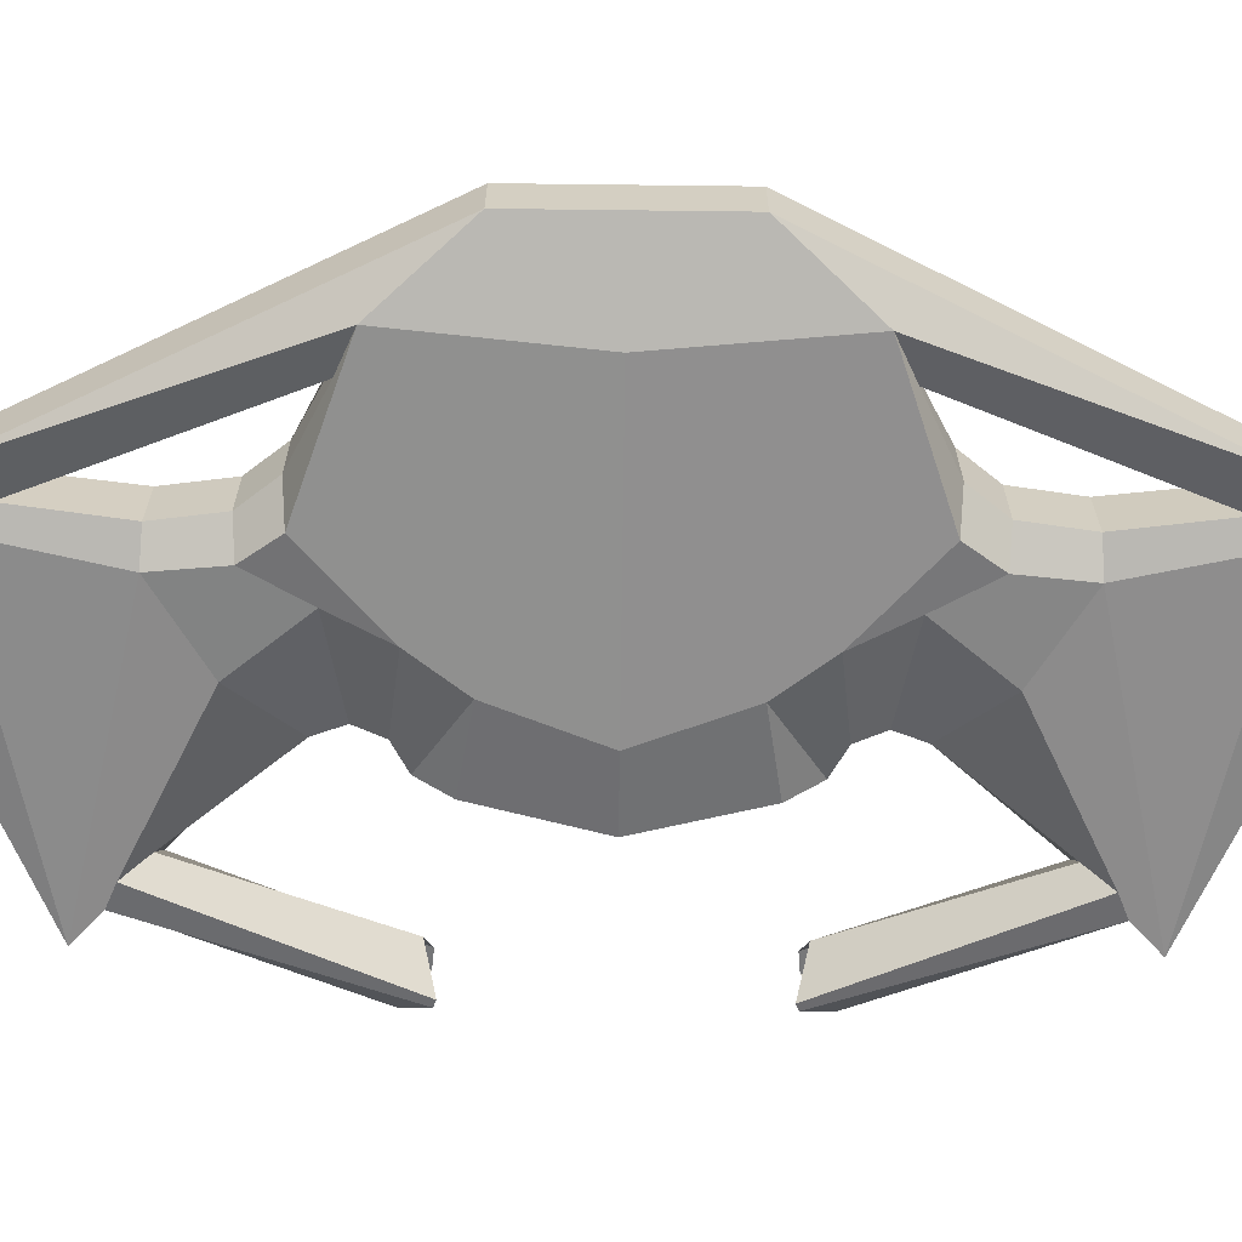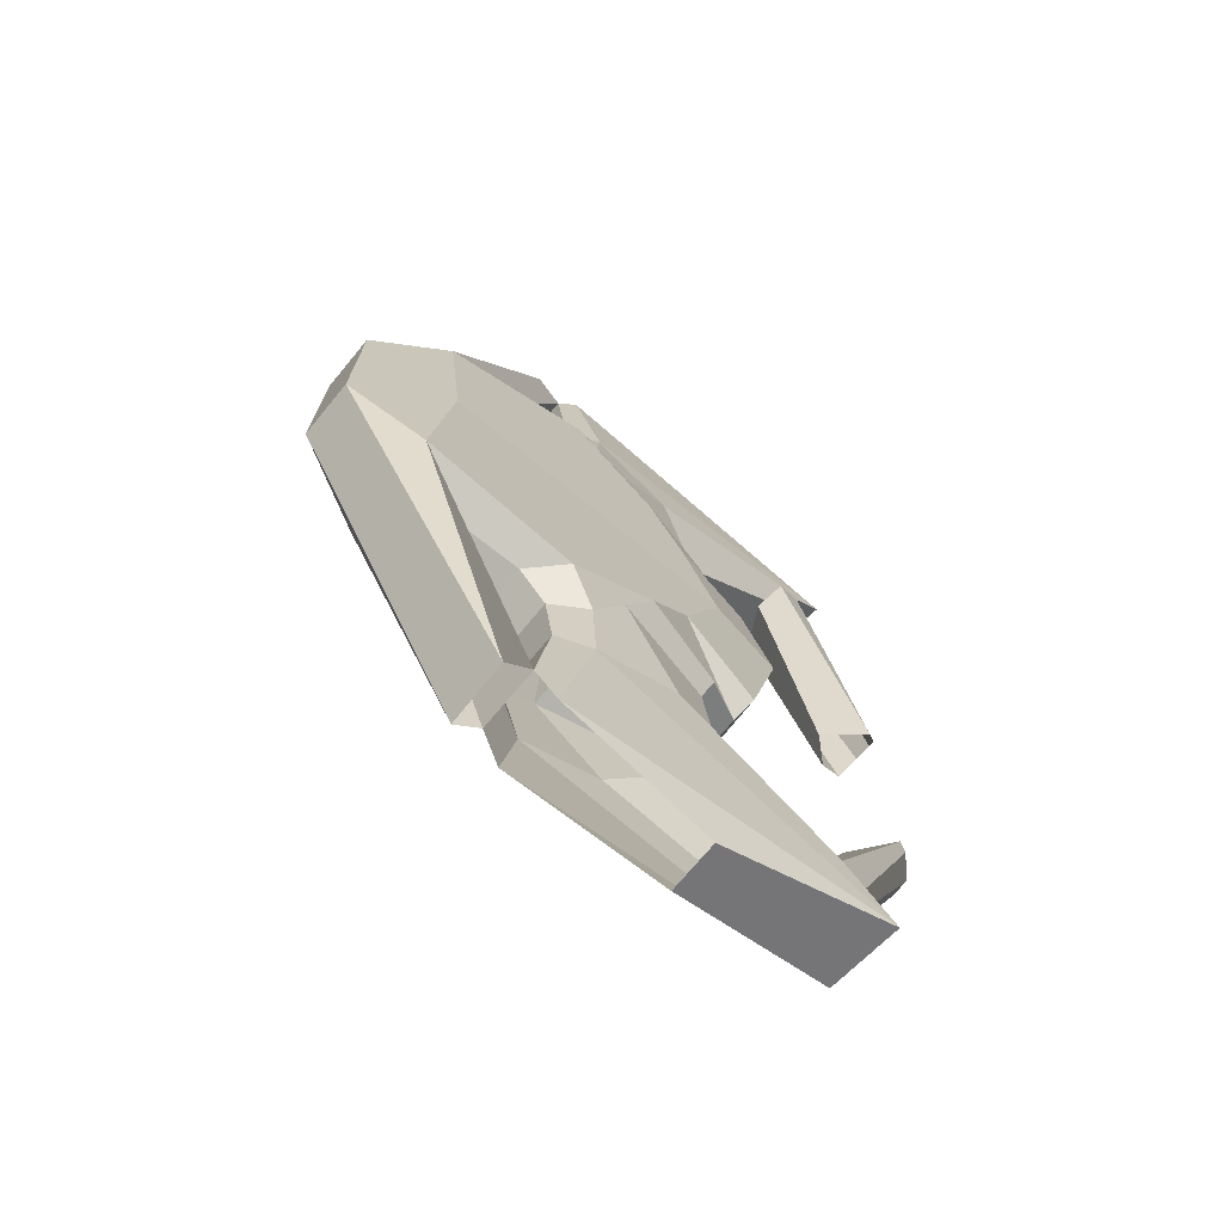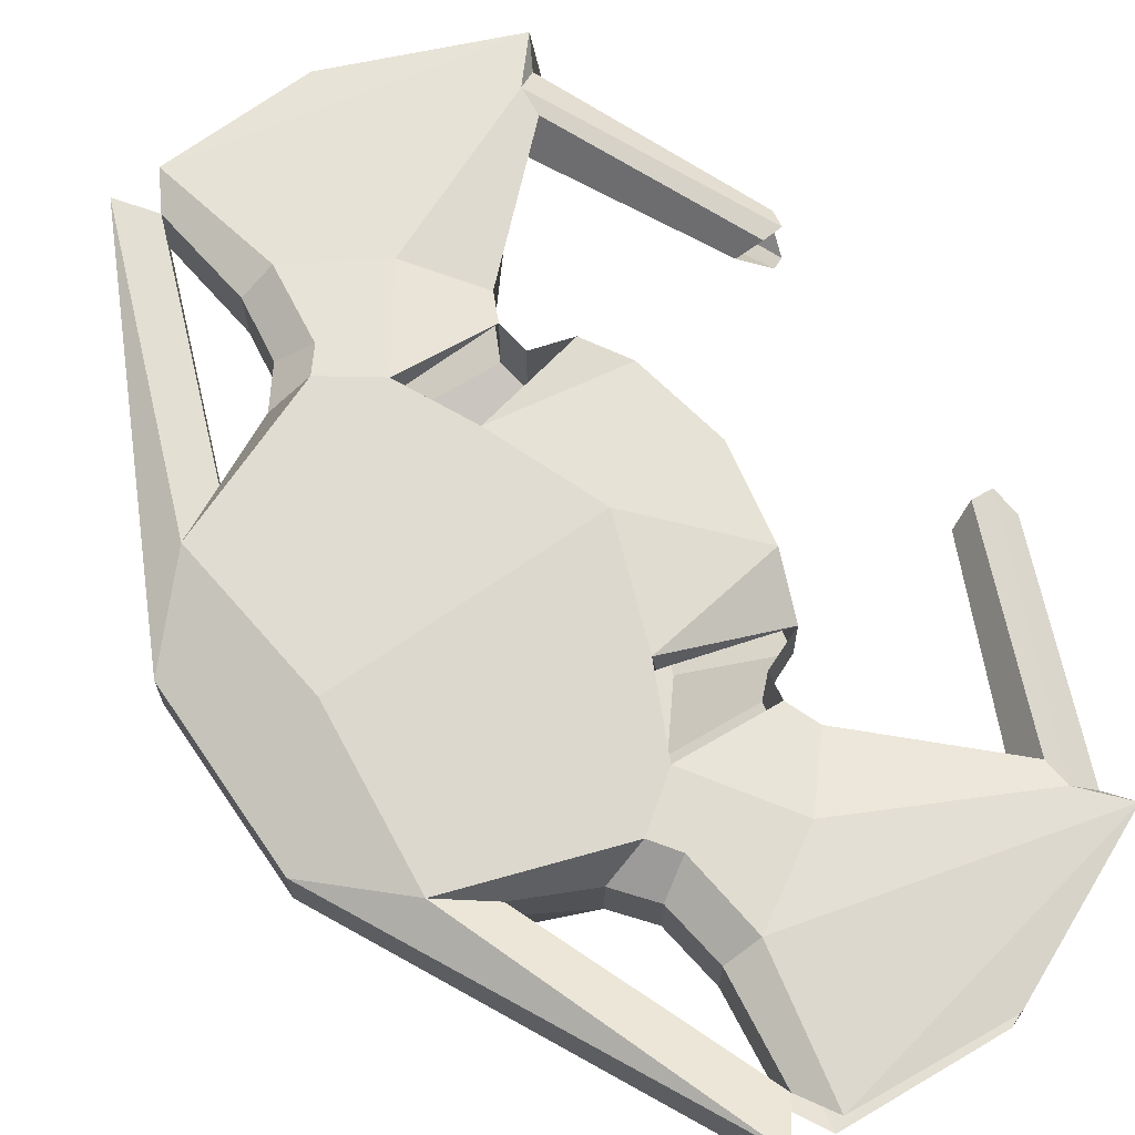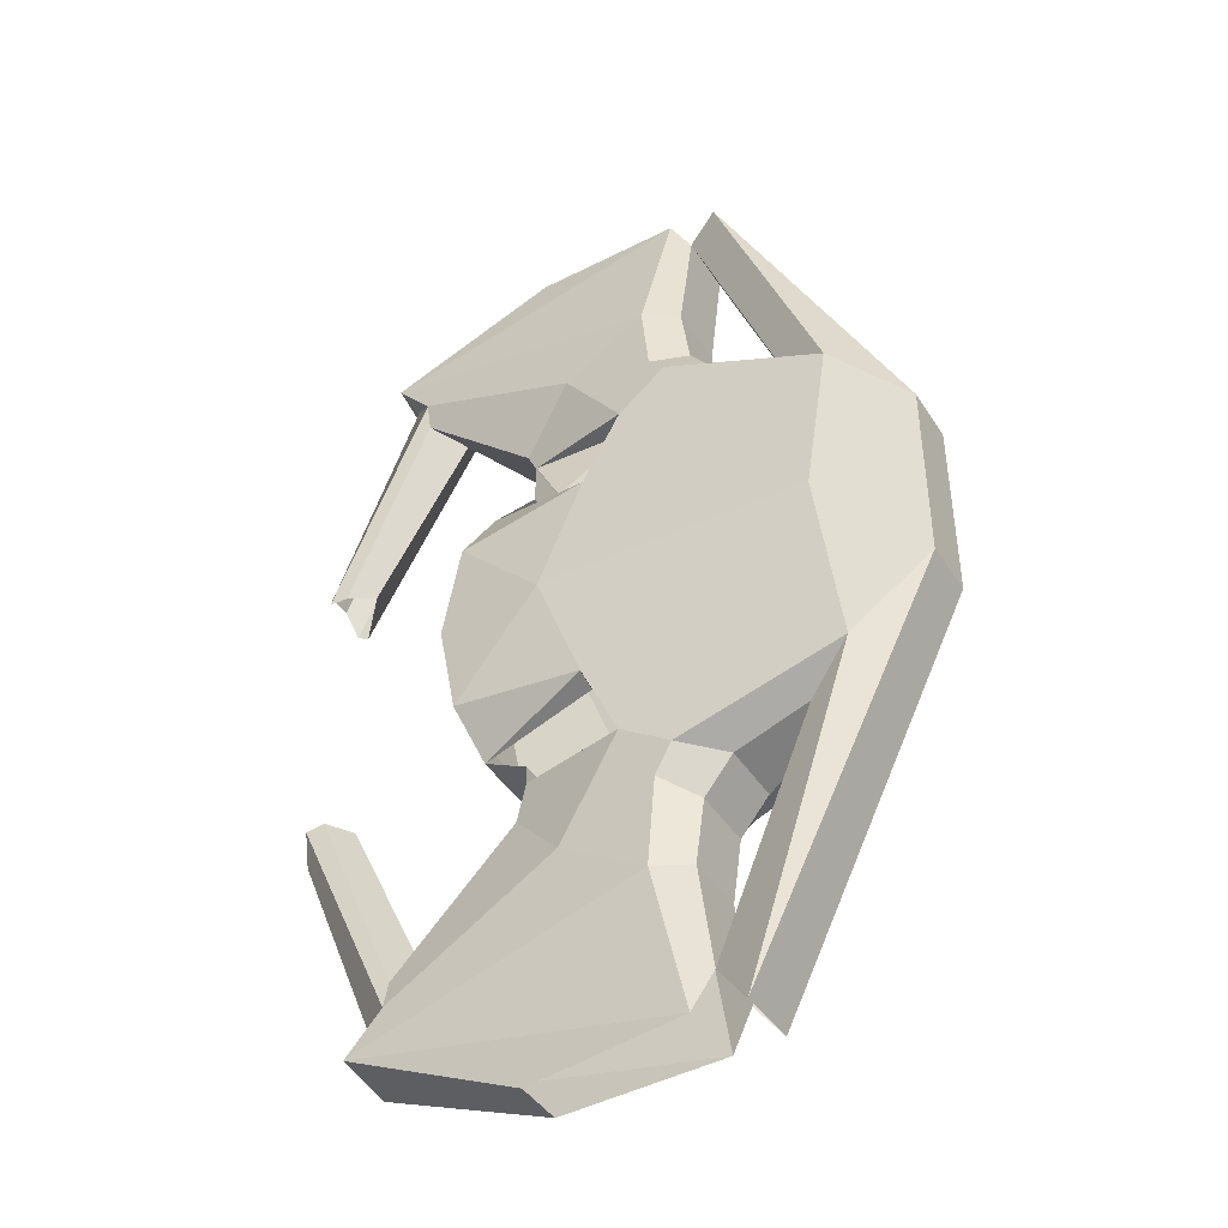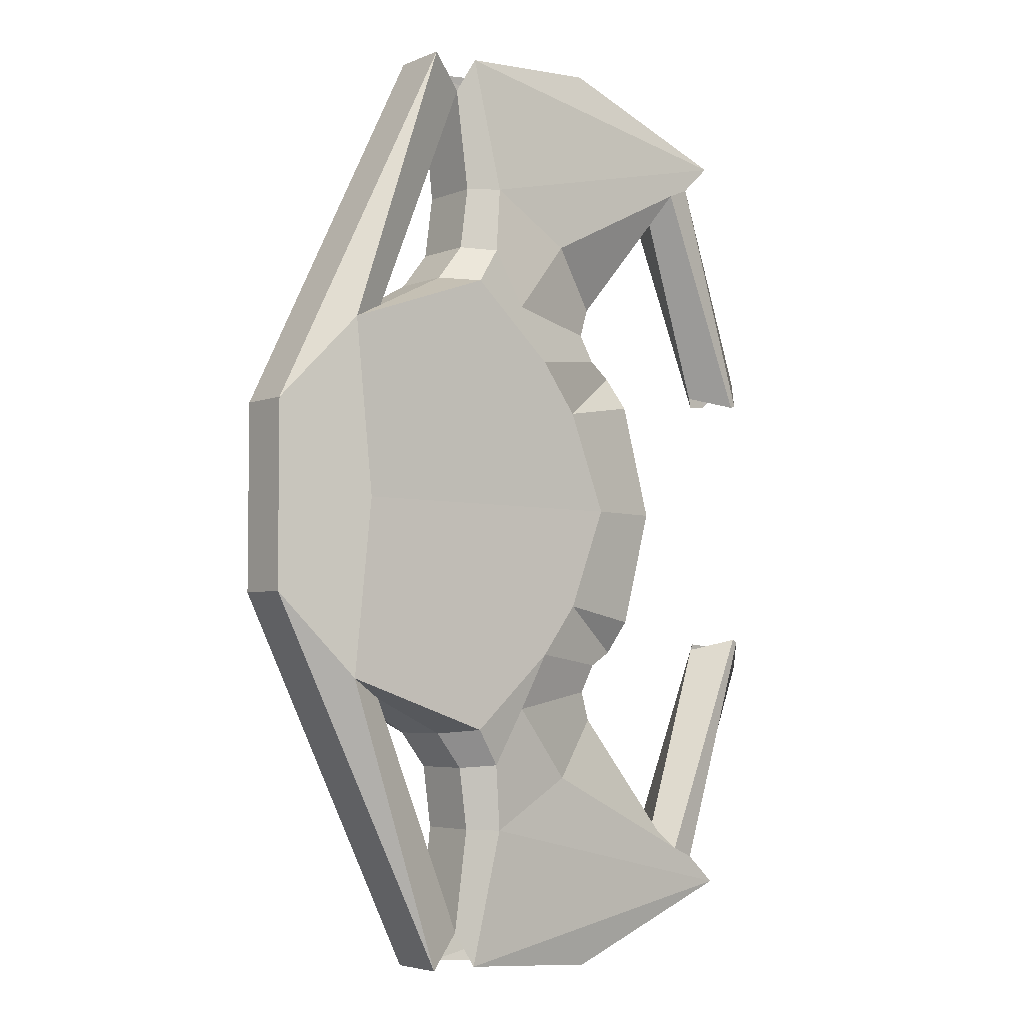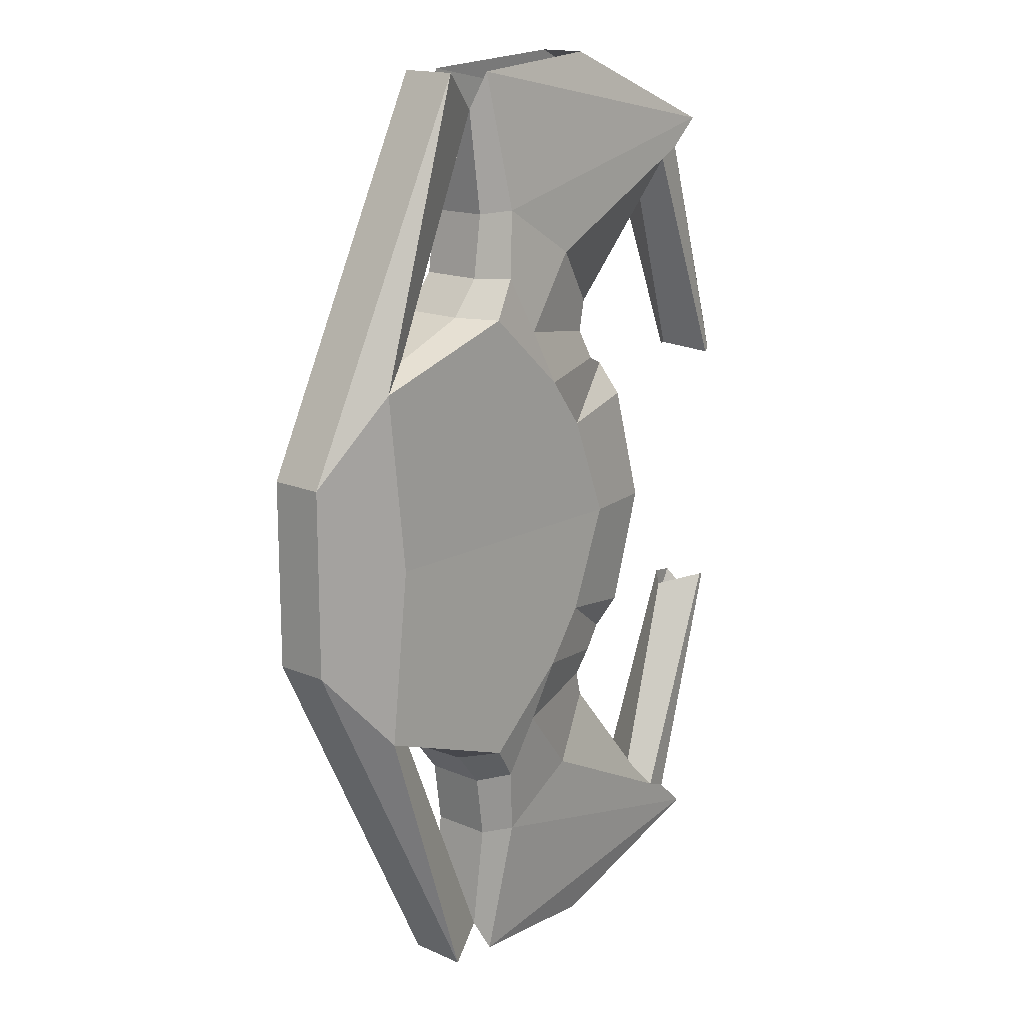
<metadata>
{"format":"obj","ext":"obj","renderer":"f3d","projection":"perspective","resolution":1024,"background":"white","views":[{"elev":-64.6,"azim":-90.7,"up":"+Y"},{"elev":-72.5,"azim":-39.7,"up":"+Z"},{"elev":68.0,"azim":-34.4,"up":"+Y"},{"elev":-43.2,"azim":-149.5,"up":"+Z"},{"elev":-4.6,"azim":-38.8,"up":"+Z"},{"elev":16.0,"azim":-48.5,"up":"+Z"}]}
</metadata>
<code>
o BackBody_Cube.001
v -3.674 -1.221 11.95
v -3.934 0.888 12.04
v -3.674 -1.221 -11.95
v -3.934 0.888 -12.04
v -8.918 -0.8278 14.27
v -8.918 0.624 14.27
v -8.918 -0.8278 -14.27
v -8.918 0.624 -14.27
v -4.588 -1.216 11.09
v -4.363 -0.6598 11.26
v -4.363 0.4561 11.26
v -4.363 -0.6598 -11.26
v -4.588 -1.216 -11.09
v -4.363 0.4561 -11.26
v -5.639 -0.5084 -10.08
v -5.639 -0.5084 10.08
v -1.647 -0.3707 4.88
v -1.887 -0.7397 4.057
v -1.93 0.7374 4.158
v -1.647 0.167 4.88
v -1.887 -0.7397 -4.057
v -1.647 -0.3707 -4.88
v -1.647 0.167 -4.88
v -1.93 0.7374 -4.158
v -3.159 0.1754 -4.305
v -2.163 -0.8579 -3.967
v -2.529 0.7603 4.101
v -2.163 -0.8579 3.967
v -3.159 0.1754 4.305
v -2.529 0.7603 -4.101
v -17.77 -1.783 0
v -14.88 -1.006 13.96
v -14.85 0.7702 13.96
v -14.88 -1.006 -13.96
v -14.85 0.7702 -13.96
v -20.42 -0.936 2.788
v -20.42 0.6997 -2.788
v -20.42 -0.936 -2.788
v -20.42 0.6997 2.788
v -14.07 -0.9778 12.88
v -14.07 0.7578 12.88
v -14.07 -0.9778 -12.88
v -14.07 0.7578 -12.88
v -18.25 -1.674 5.28
v -16.75 -0.7064 5.879
v -16.75 0.47 5.879
v -18.22 1.329 5.056
v -16.75 -0.7064 -5.879
v -18.25 -1.674 -5.28
v -18.22 1.329 -5.056
v -16.75 0.47 -5.879
v -12.99 -1.598 7.902
v -13.95 -1.02 7.975
v -13.05 1.603 7.46
v -13.95 0.8159 7.975
v -12.99 -1.598 -7.902
v -13.95 -1.02 -7.975
v -13.05 1.603 -7.46
v -13.95 0.8159 -7.975
v -13.47 -1.104 13.93
v -13.47 0.8999 13.93
v -13.47 -1.104 -13.93
v -13.47 0.8999 -13.93
v -13.62 1.77 6.737
v -14.78 0.8159 6.927
v -14.78 -1.02 6.927
v -13.86 -1.905 6.82
v -13.86 -1.905 -6.82
v -14.78 -1.02 -6.927
v -14.78 0.8159 -6.927
v -13.62 1.77 -6.737
v -12.72 1.394 9.887
v -13.69 0.8159 9.833
v -13.69 -1.02 9.833
v -12.72 -1.41 9.887
v -12.72 -1.41 -9.887
v -13.69 -1.02 -9.833
v -13.69 0.8159 -9.833
v -12.72 1.394 -9.887
v -8.921 -1.808 0
v -6.661 -1.46 0
v -9.859 2.065 -0
v -6.661 1.771 0
v -11.32 -1.905 -4.547
v -8.882 -1.322 -4.862
v -12.17 1.728 5.674
v -8.882 0.789 4.862
v -11.32 -1.905 4.547
v -8.882 -1.322 4.862
v -12.12 1.728 -5.689
v -8.882 0.789 -4.862
v -7.736 -0.7532 4.446
v -10.09 -1.793 3.032
v -7.736 0.9881 -4.419
v -11.1 1.865 -3.411
v -7.736 -0.7532 -4.446
v -10.09 -1.793 -3.032
v -7.736 0.9881 4.419
v -11.1 1.865 3.411
v -12.13 -1.769 -6.21
v -9.092 -1.036 -5.711
v -9.092 1.093 5.711
v -9.092 -1.036 5.711
v -12.13 -1.769 6.21
v -9.092 1.093 -5.699
v -10.22 -1.41 -8.37
v -8.655 -0.8247 -6.602
v -10.23 1.394 8.381
v -8.655 0.8433 6.602
v -8.655 -0.8247 6.602
v -10.22 -1.41 8.37
v -8.655 0.8433 -6.602
v -10.23 1.394 -8.381
v -5.008 0.709 10.03
v -4.981 0.8683 10.85
v -4.981 0.8683 -10.85
v -5.008 0.709 -10.03
v -5.555 -0.7368 -10.28
v -5.344 -1.308 -10.78
v -5.344 -1.308 10.78
v -5.555 -0.7368 10.28
v -17.71 1.796 0
v -7.431 -1.266 3.469
v -7.198 1.77 -2.816
v -7.431 -1.266 -3.469
v -7.198 1.77 2.816
v -12.4 1.108 -4.123
v -11.05 1.203 -3.537
v -12.09 1.066 -5.597
v -12.4 1.113 4.12
v -11.05 1.208 3.537
v -12.09 1.07 5.597
v -12.12 1.728 -5.67
f 103 102 109 110
f 112 107 118 15 117
f 84 97 80 31 49 68
f 89 87 102 103
f 125 124 83 81
f 101 105 91 85
f 4 116 14
f 3 13 119 106 76
f 23 22 12 14
f 3 4 14 12 13
f 17 20 11 10
f 1 9 10 11 2
f 3 7 8 4
f 16 29 28 120 121
f 1 2 6 5
f 24 23 14 116
f 118 119 26 25 15
f 115 108 72 2
f 9 18 17 10
f 9 120 28 18
f 114 115 19 27
f 29 16 114 27
f 12 22 21 13
f 116 117 30 24
f 15 25 30 117
f 26 119 13 21
f 37 39 47 122 50
f 38 37 35 34
f 49 31 44 36 38
f 43 51 48 42
f 45 66 65 46
f 7 3 62
f 5 60 1
f 53 74 73 55
f 85 91 94 96
f 70 59 57 69
f 66 53 55 65
f 78 43 42 77
f 74 40 41 73
f 123 126 98 92
f 40 45 46 41
f 51 70 69 48
f 36 44 32
f 32 33 39 36
f 38 36 39 37
f 59 78 77 57
f 61 2 72
f 6 2 61
f 38 34 49
f 37 50 35
f 33 47 39
f 41 46 47 33
f 32 44 45 40
f 42 48 49 34
f 35 50 51 43
f 65 55 54 64
f 67 52 53 66
f 69 57 56 68
f 71 58 59 70
f 73 41 61 72
f 75 60 40 74
f 77 42 62 76
f 79 63 43 78
f 46 65 64 47
f 44 67 66 45
f 48 69 68 49
f 50 71 70 51
f 55 73 72 54
f 52 75 74 53
f 57 77 76 56
f 58 79 78 59
f 50 122 82 95 90 71
f 75 1 60
f 76 62 3
f 110 109 114 16 121
f 116 4 79 113
f 92 98 87 89
f 1 75 111 120 9
f 107 112 105 101
f 63 79 4
f 4 8 63
f 97 84 85 96
f 104 88 89 103
f 88 93 92 89
f 84 100 101 85
f 111 104 103 110
f 113 90 105 112
f 100 106 107 101
f 86 108 109 102
f 110 121 120 111
f 106 119 118 107
f 108 115 114 109
f 116 113 112 117
f 93 88 67 44 31 80
f 54 72 108 86 64
f 58 71 90 113 79
f 67 88 104 52
f 52 104 111 75
f 76 106 100 56
f 56 100 84 68
f 64 86 99 82 122 47
f 11 20 19 115
f 11 115 2
f 81 83 126 123
f 96 94 124 125
f 95 94 128
f 95 128 127 90
f 127 129 90
f 90 129 105
f 130 131 99 86
f 86 132 130
f 99 131 98
f 102 132 86
f 83 124 82 126
f 94 95 124
f 82 124 95
f 99 126 82
f 99 98 126
f 80 97 125 81
f 97 96 125
f 92 93 123
f 93 80 81 123

</code>
